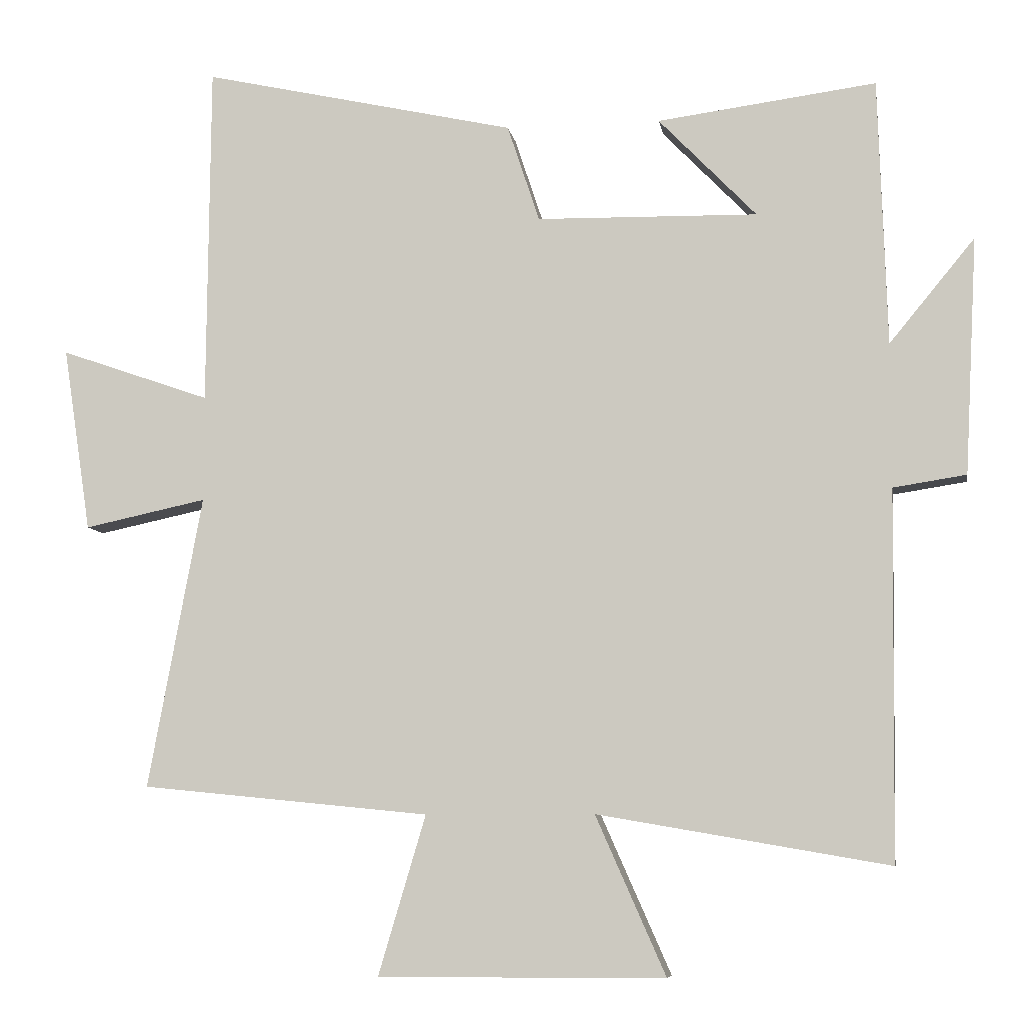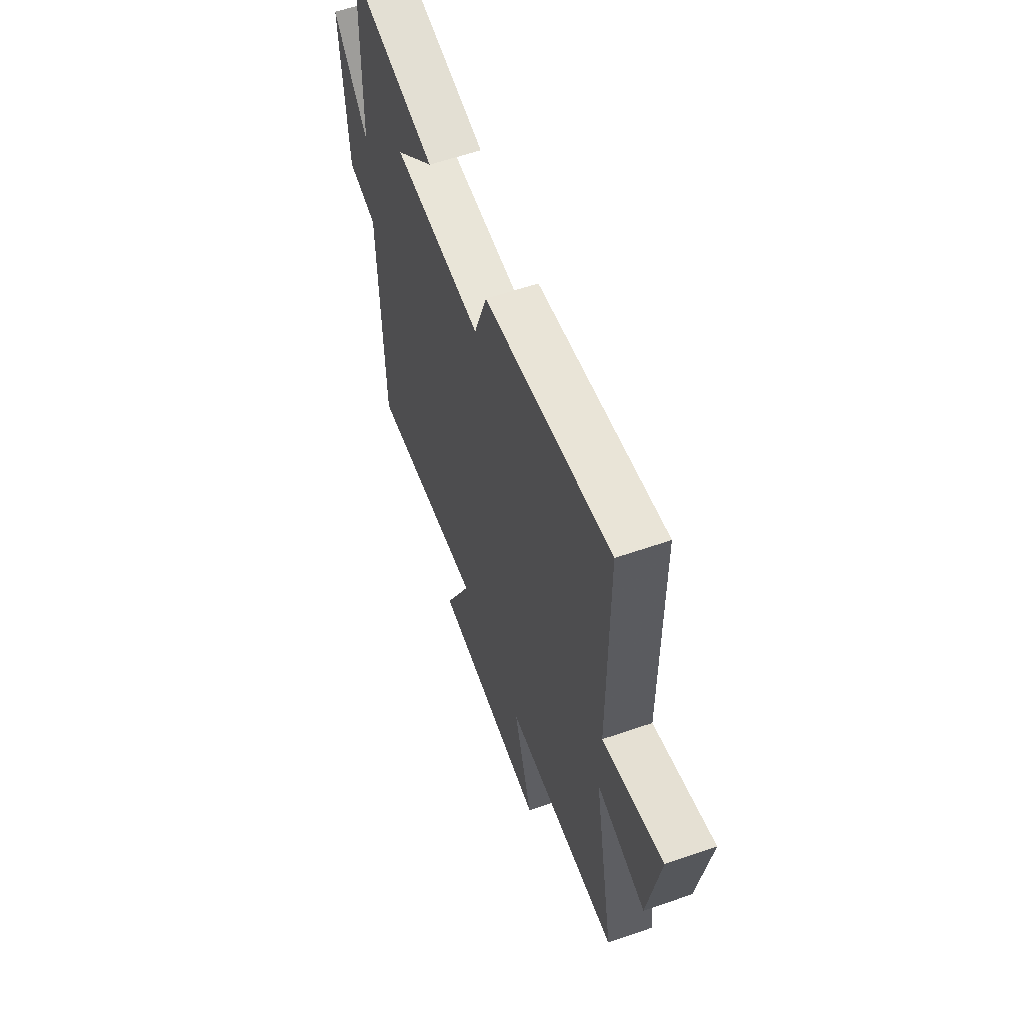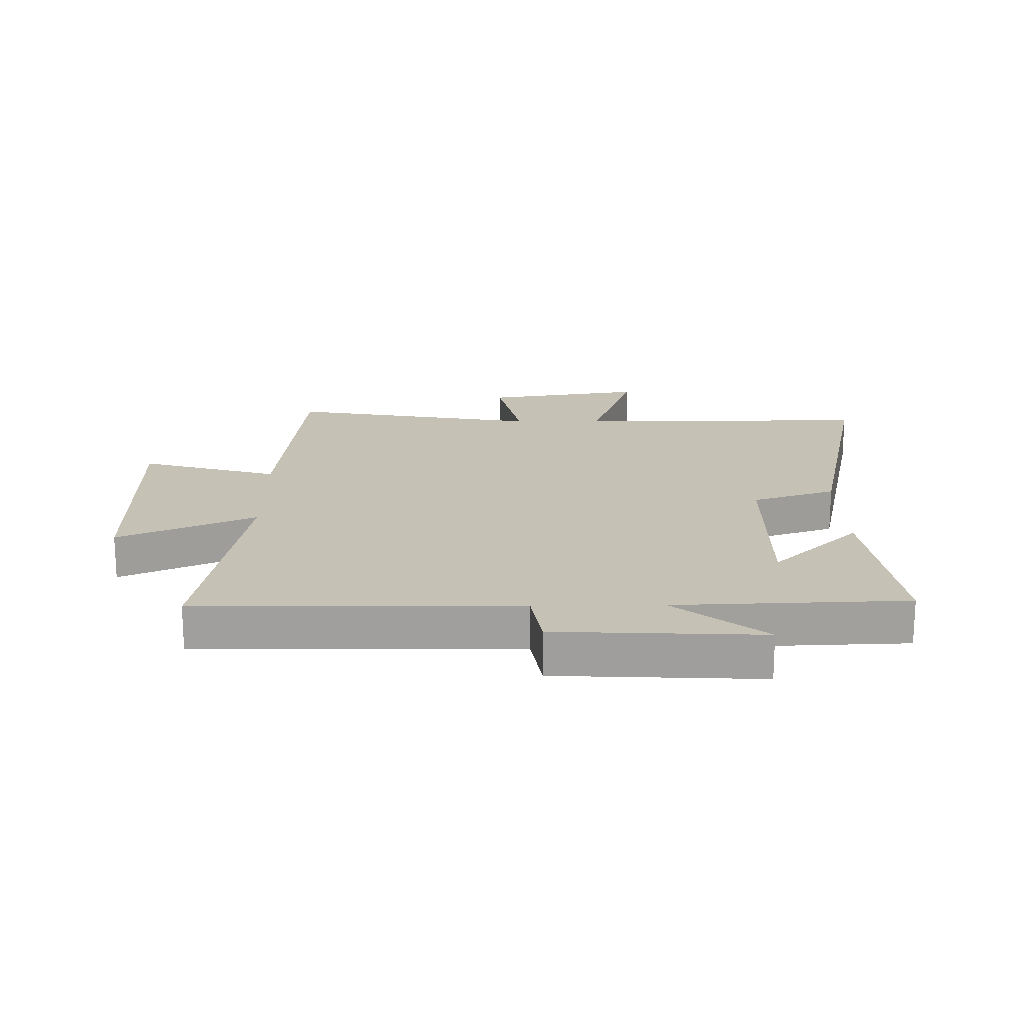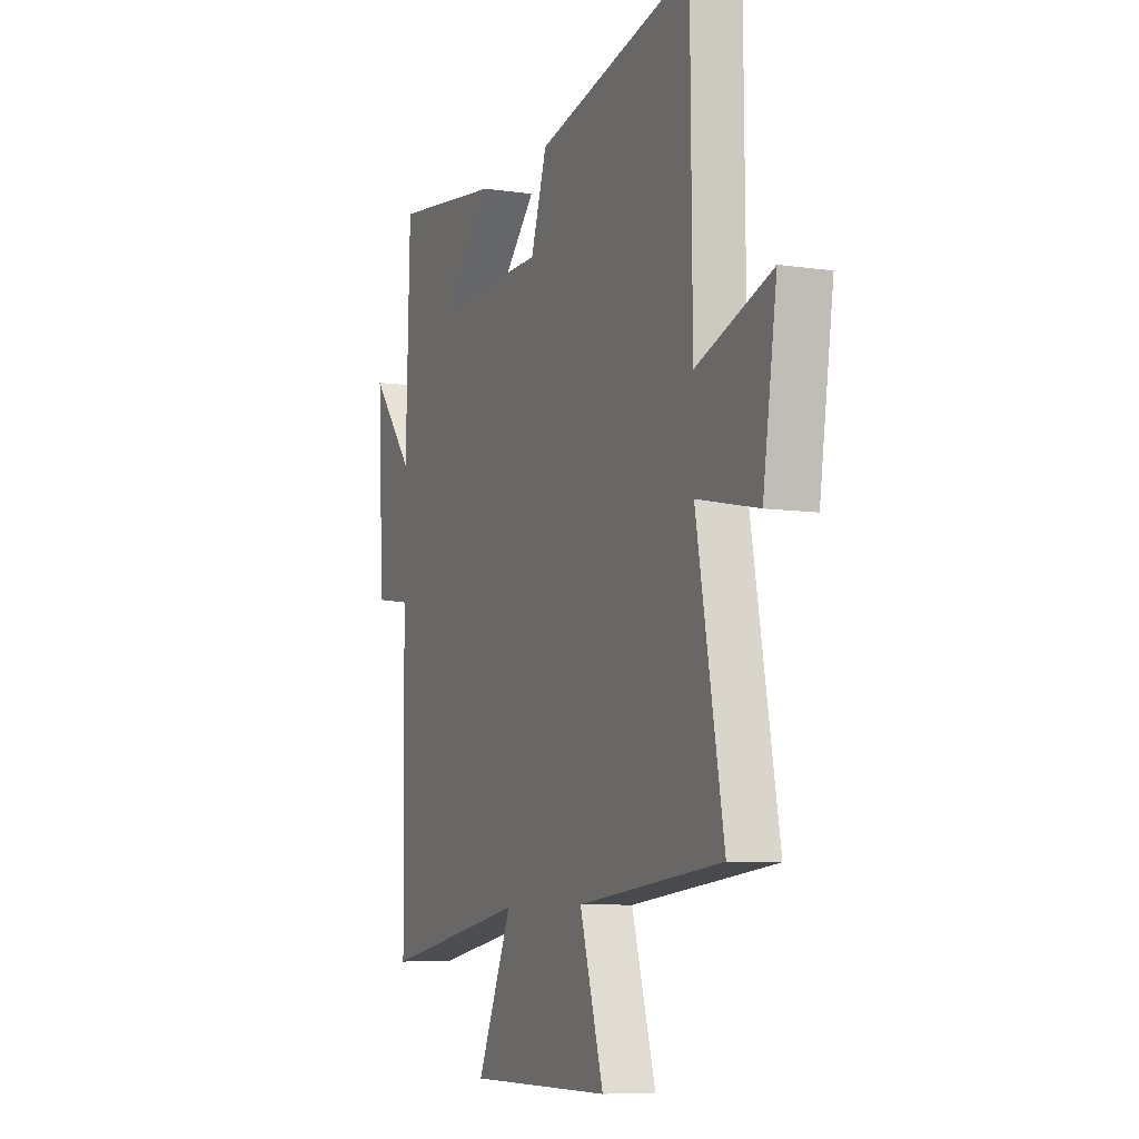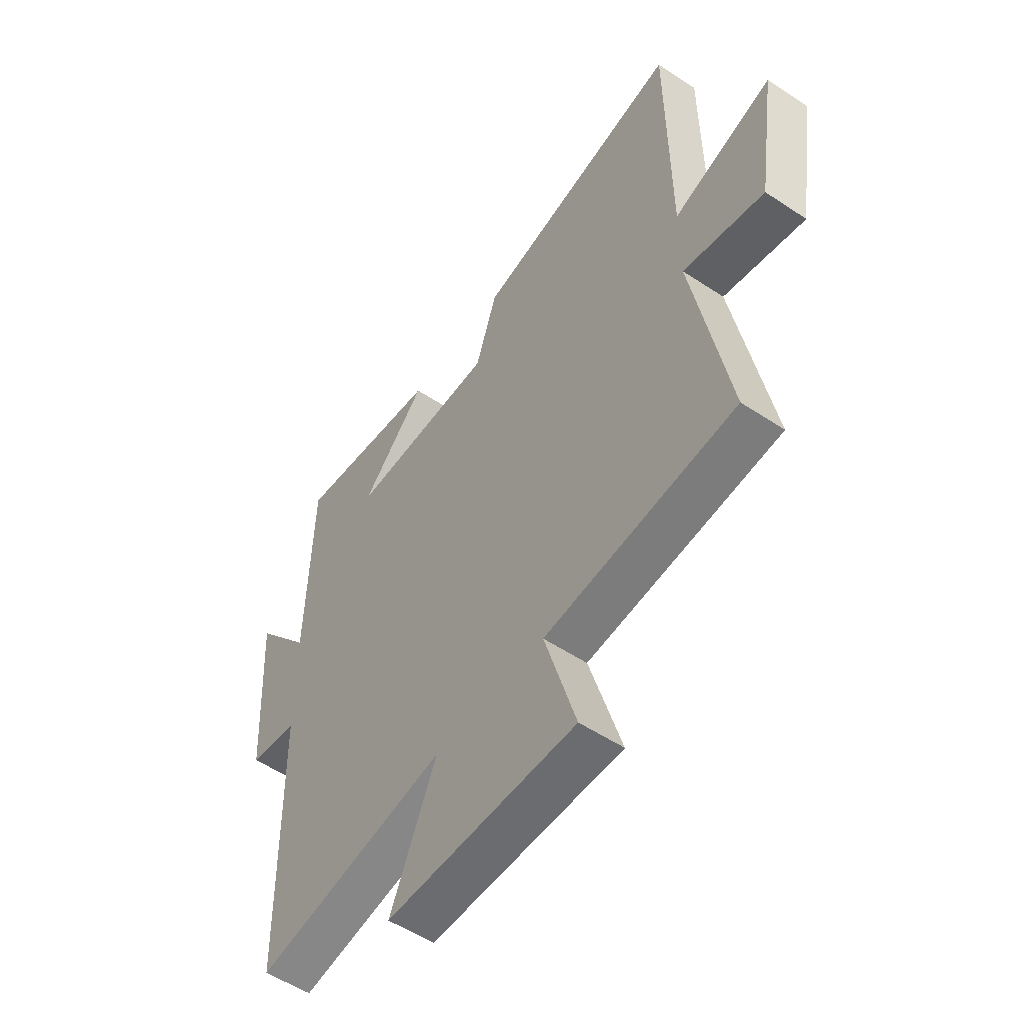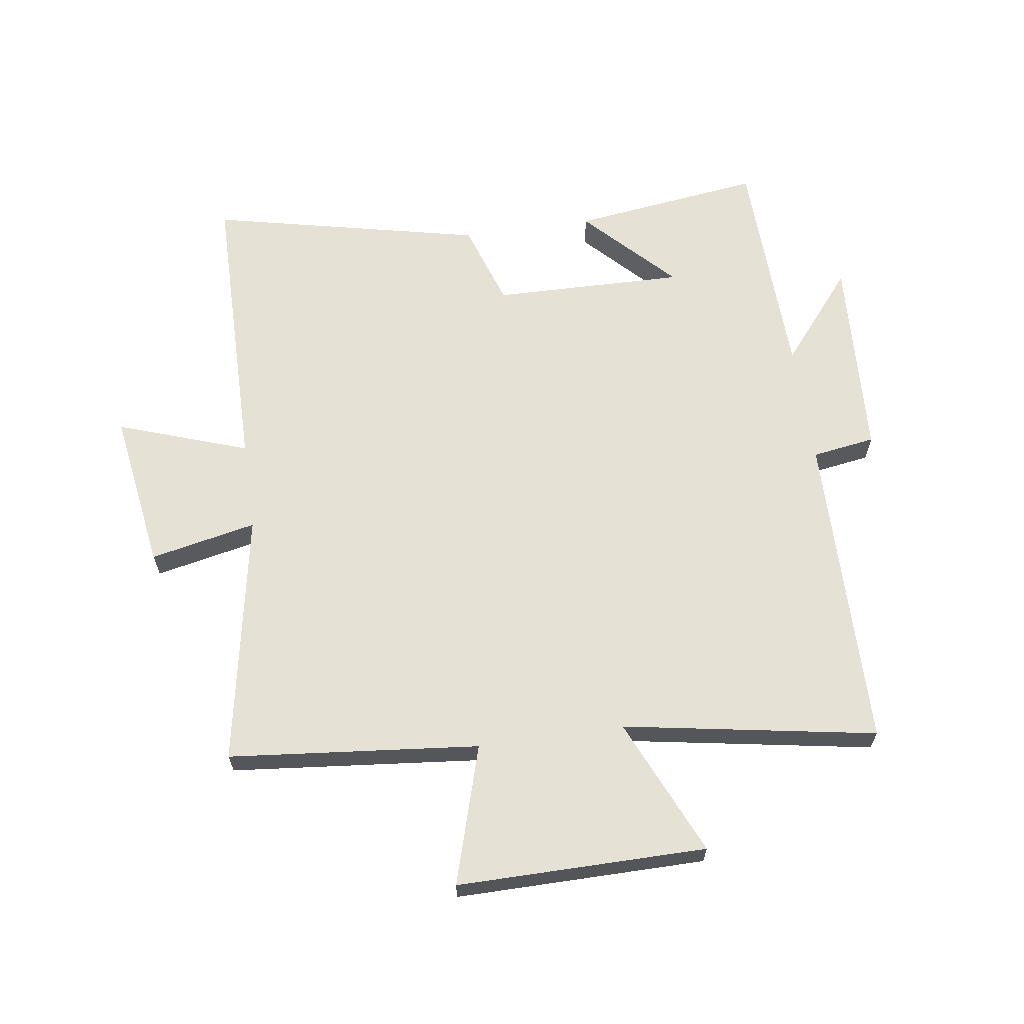
<metadata>
{"format":"obj","ext":"obj","renderer":"f3d","projection":"perspective","resolution":1024,"background":"white","views":[{"elev":-7.7,"azim":-170.8,"up":"+Z"},{"elev":60.5,"azim":70.6,"up":"+Z"},{"elev":18.7,"azim":-91.0,"up":"+Y"},{"elev":-7.8,"azim":67.2,"up":"+Z"},{"elev":-53.9,"azim":54.7,"up":"+Z"},{"elev":64.1,"azim":171.8,"up":"+Y"}]}
</metadata>
<code>
v -0.493 0.07 -0.572
v -0.5 0.07 -0.046
v -0.604 0.07 -0.03
v -0.622 0.07 0.308
v -0.5 0.07 0.16
v -0.488 0.07 0.541
v -0.175 0.07 0.5
v -0.315 0.07 0.355
v 0.001 0.07 0.361
v 0.047 0.07 0.5
v 0.496 0.07 0.6
v 0.5 0.07 0.111
v 0.715 0.07 0.186
v 0.675 0.07 -0.078
v 0.5 0.07 -0.041
v 0.577 0.07 -0.459
v 0.165 0.07 -0.5
v 0.233 0.07 -0.728
v -0.177 0.07 -0.726
v -0.077 0.07 -0.5
v -0.493 0 -0.572
v -0.5 0 -0.046
v -0.604 0 -0.03
v -0.622 0 0.308
v -0.5 0 0.16
v -0.488 0 0.541
v -0.175 0 0.5
v -0.315 0 0.355
v 0.001 0 0.361
v 0.047 0 0.5
v 0.496 0 0.6
v 0.5 0 0.111
v 0.715 0 0.186
v 0.675 0 -0.078
v 0.5 0 -0.041
v 0.577 0 -0.459
v 0.165 0 -0.5
v 0.233 0 -0.728
v -0.177 0 -0.726
v -0.077 0 -0.5
f 17 18 19 20
f 15 16 17 20
f 15 20 1 2
f 12 13 14 15
f 9 10 11 12
f 8 9 12 15
f 6 7 8
f 5 6 8
f 5 8 15 2
f 2 3 4 5
f 40 39 38 37
f 40 37 36 35
f 22 21 40 35
f 35 34 33 32
f 32 31 30 29
f 35 32 29 28
f 28 27 26
f 28 26 25
f 22 35 28 25
f 25 24 23 22
f 1 21 22 2
f 2 22 23 3
f 3 23 24 4
f 4 24 25 5
f 5 25 26 6
f 6 26 27 7
f 7 27 28 8
f 8 28 29 9
f 9 29 30 10
f 10 30 31 11
f 11 31 32 12
f 12 32 33 13
f 13 33 34 14
f 14 34 35 15
f 15 35 36 16
f 16 36 37 17
f 17 37 38 18
f 18 38 39 19
f 19 39 40 20
f 20 40 21 1

</code>
